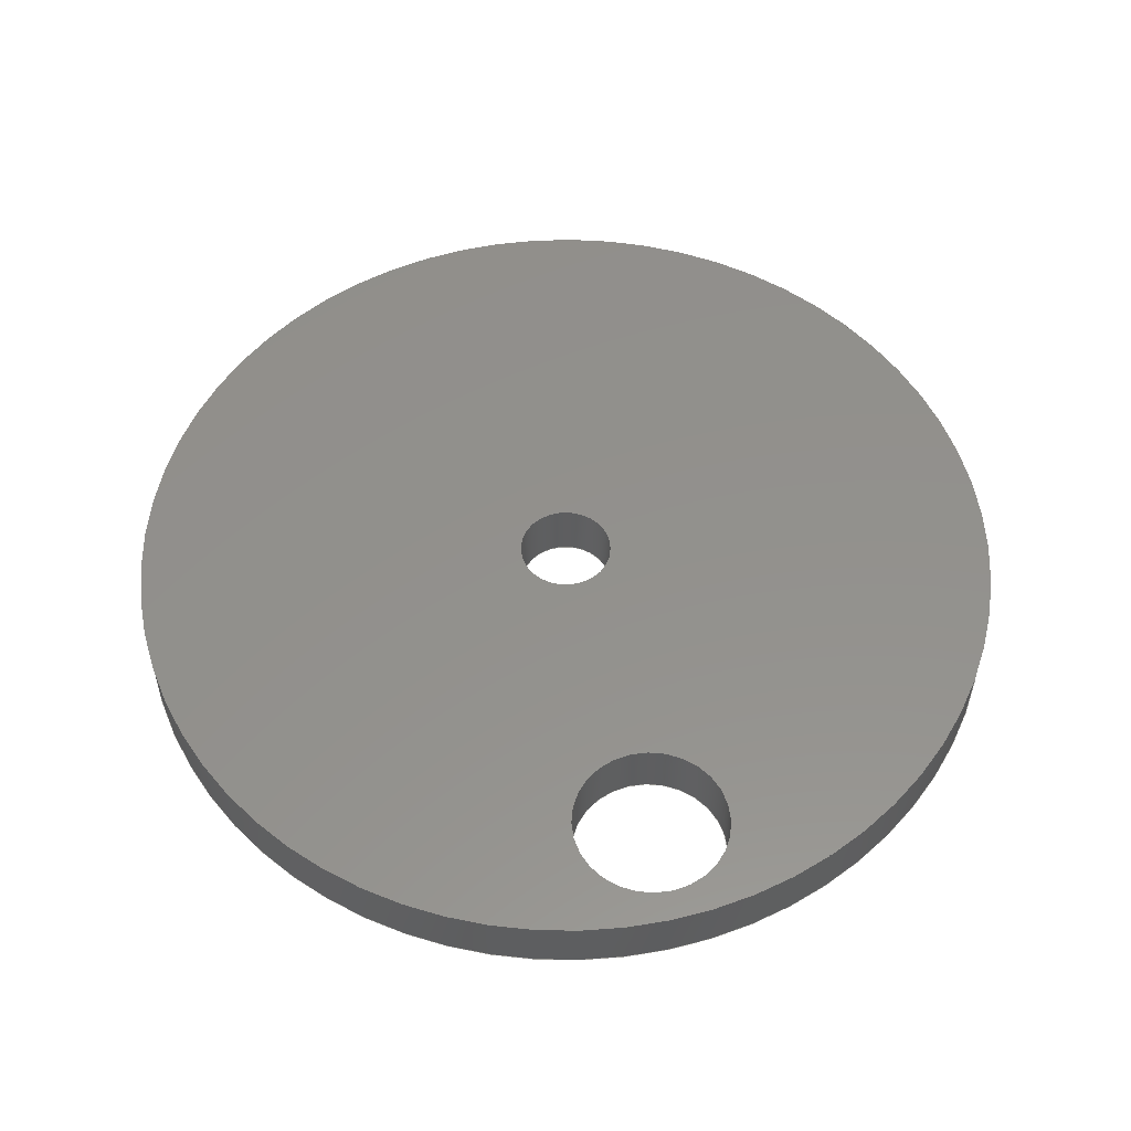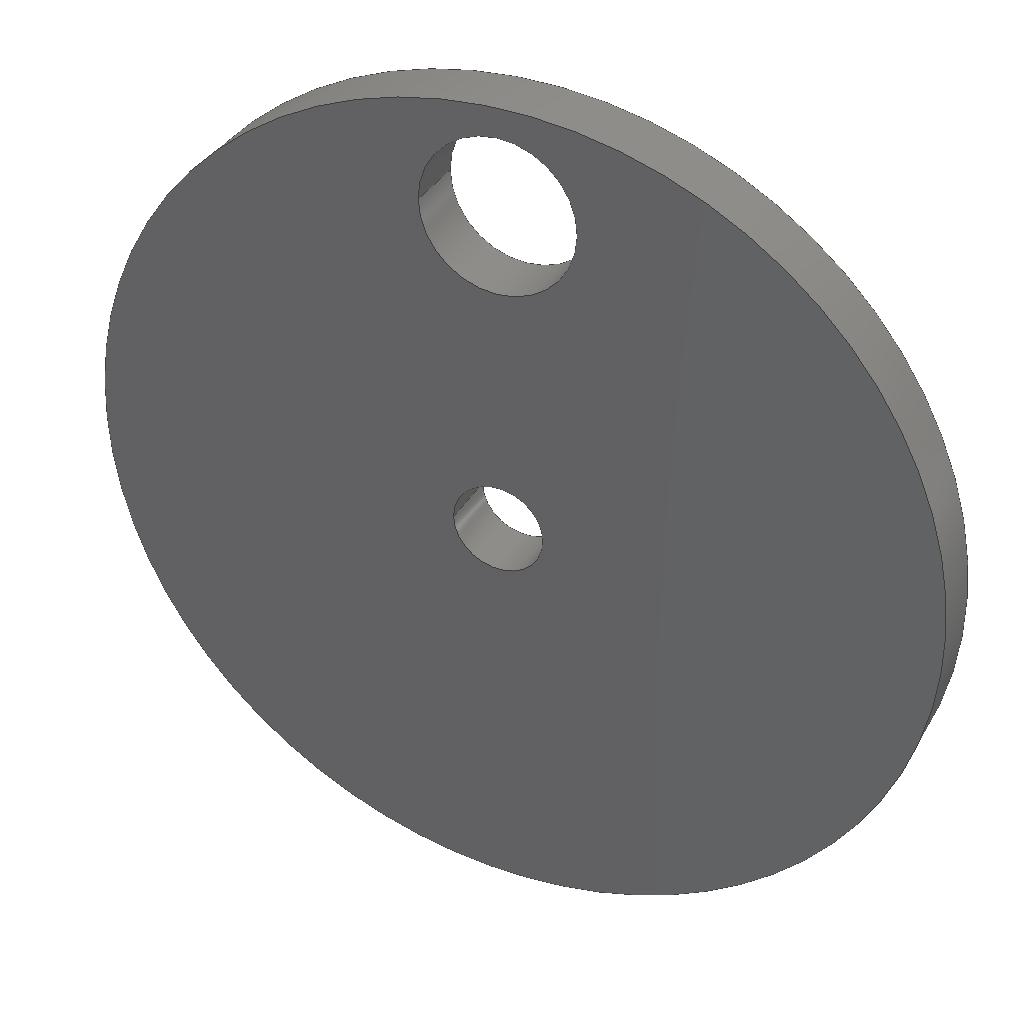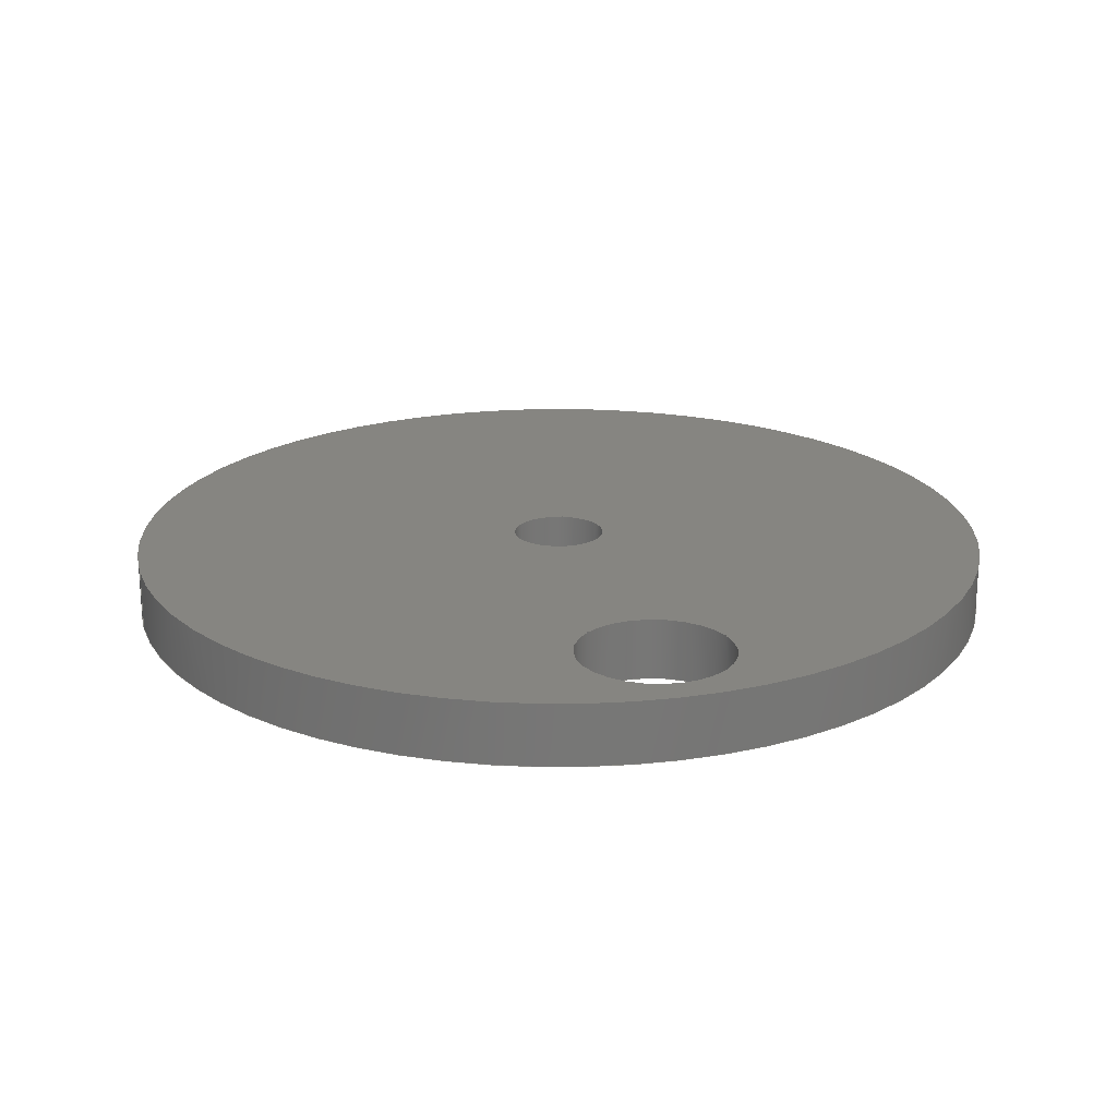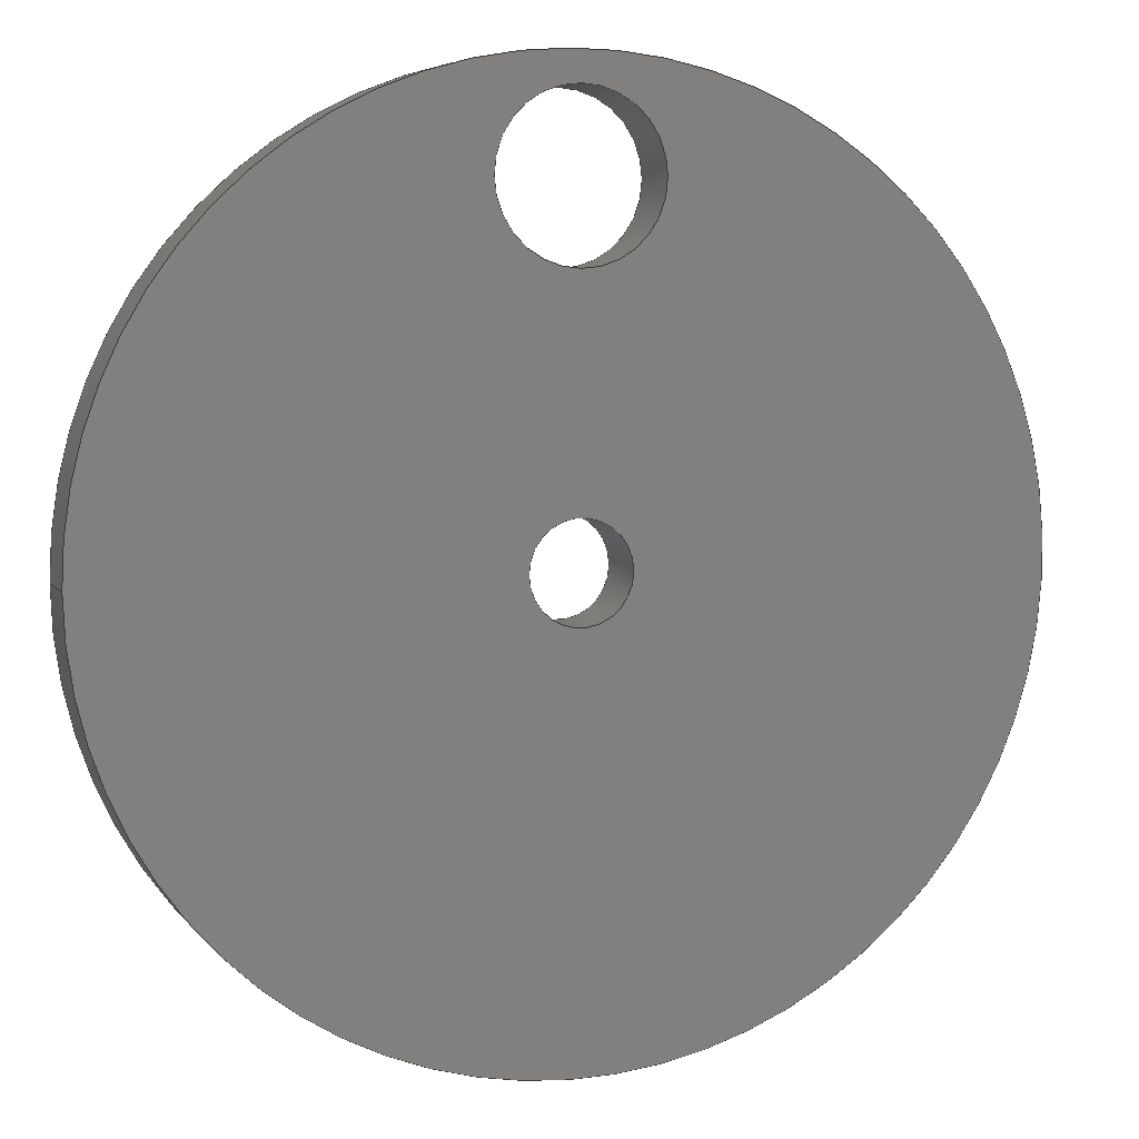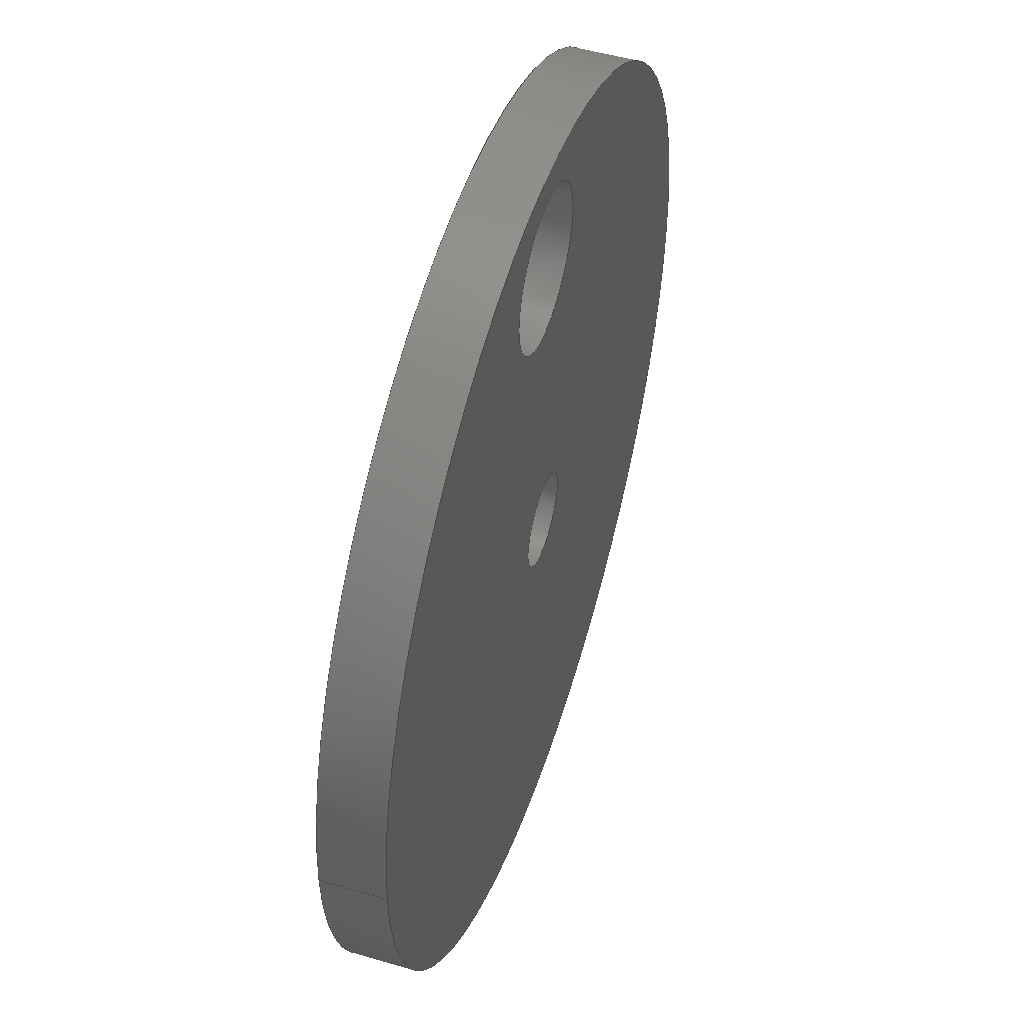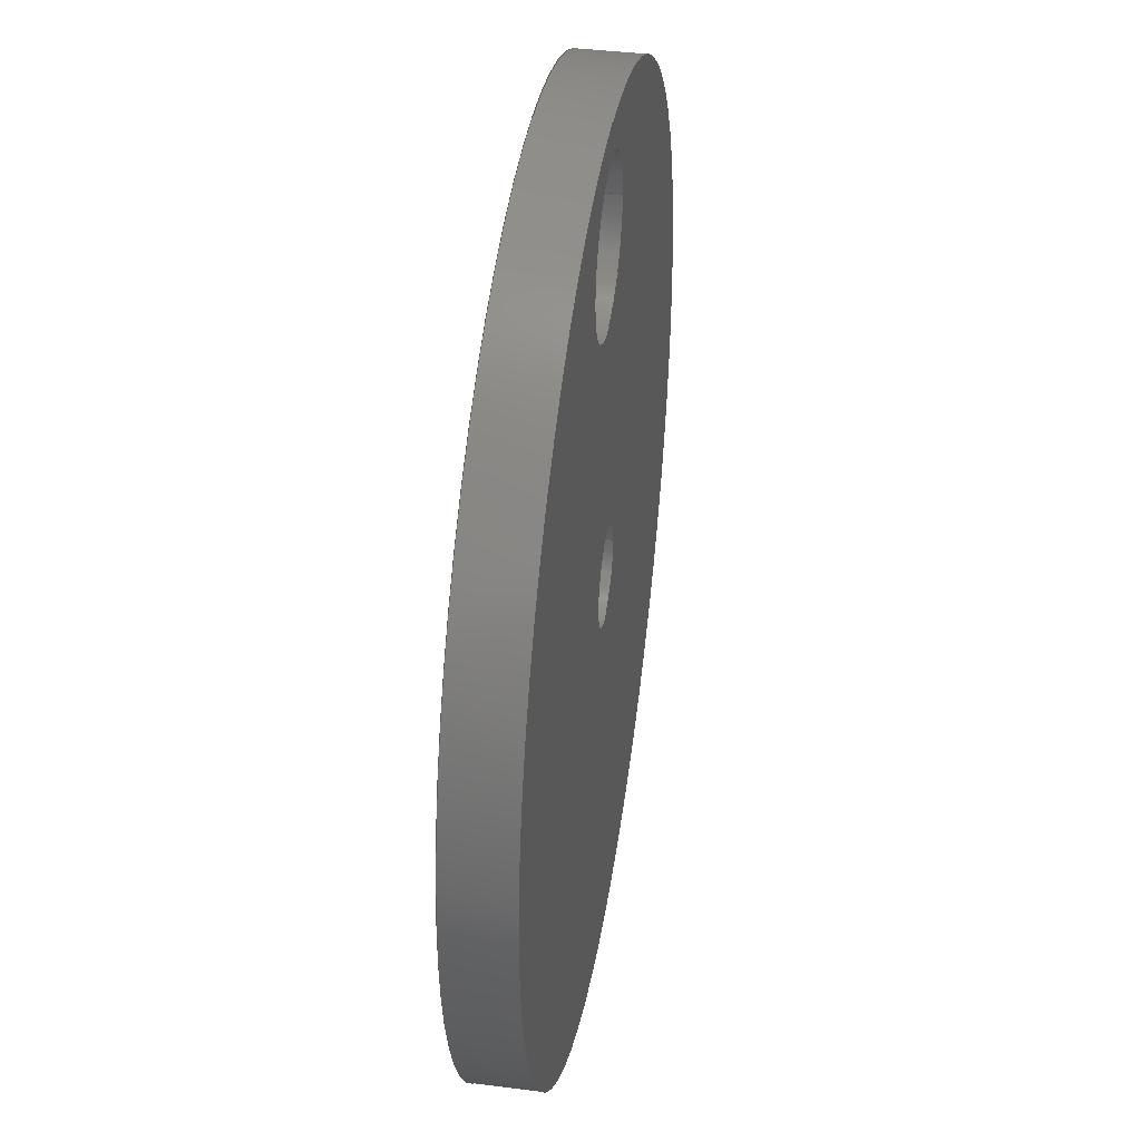
<metadata>
{"format":"step","ext":"stp","renderer":"f3d","projection":"perspective","resolution":1024,"background":"white","views":[{"elev":54.3,"azim":165.8,"up":"+Z"},{"elev":35.5,"azim":-154.0,"up":"+Y"},{"elev":20.8,"azim":164.4,"up":"+Z"},{"elev":5.9,"azim":160.8,"up":"+Y"},{"elev":50.1,"azim":107.9,"up":"+Y"},{"elev":40.2,"azim":-81.1,"up":"+Y"}]}
</metadata>
<code>
ISO-10303-21;
DATA;
#1=MECHANICAL_DESIGN_GEOMETRIC_PRESENTATION_REPRESENTATION('',(#4),#128);
#2=SHAPE_REPRESENTATION_RELATIONSHIP('SRR','None',#137,#3);
#3=ADVANCED_BREP_SHAPE_REPRESENTATION($,(#5),#127);
#4=STYLED_ITEM('',(#146),#5);
#5=MANIFOLD_SOLID_BREP('Solid2',#70);
#6=PLANE('',#81);
#7=PLANE('',#82);
#8=FACE_BOUND('',#21,.T.);
#9=FACE_BOUND('',#23,.T.);
#10=FACE_BOUND('',#25,.T.);
#11=FACE_BOUND('',#27,.T.);
#12=FACE_BOUND('',#28,.T.);
#13=FACE_BOUND('',#30,.T.);
#14=FACE_BOUND('',#31,.T.);
#15=FACE_OUTER_BOUND('',#20,.T.);
#16=FACE_OUTER_BOUND('',#22,.T.);
#17=FACE_OUTER_BOUND('',#24,.T.);
#18=FACE_OUTER_BOUND('',#26,.T.);
#19=FACE_OUTER_BOUND('',#29,.T.);
#20=EDGE_LOOP('',(#50));
#21=EDGE_LOOP('',(#51));
#22=EDGE_LOOP('',(#52));
#23=EDGE_LOOP('',(#53));
#24=EDGE_LOOP('',(#54));
#25=EDGE_LOOP('',(#55));
#26=EDGE_LOOP('',(#56));
#27=EDGE_LOOP('',(#57));
#28=EDGE_LOOP('',(#58));
#29=EDGE_LOOP('',(#59));
#30=EDGE_LOOP('',(#60));
#31=EDGE_LOOP('',(#61));
#32=CIRCLE('',#73,7.5);
#33=CIRCLE('',#74,7.5);
#34=CIRCLE('',#76,4.59);
#35=CIRCLE('',#77,4.59);
#36=CIRCLE('',#79,42.75);
#37=CIRCLE('',#80,42.75);
#38=VERTEX_POINT('',#109);
#39=VERTEX_POINT('',#111);
#40=VERTEX_POINT('',#114);
#41=VERTEX_POINT('',#116);
#42=VERTEX_POINT('',#119);
#43=VERTEX_POINT('',#121);
#44=EDGE_CURVE('',#38,#38,#32,.T.);
#45=EDGE_CURVE('',#39,#39,#33,.T.);
#46=EDGE_CURVE('',#40,#40,#34,.T.);
#47=EDGE_CURVE('',#41,#41,#35,.T.);
#48=EDGE_CURVE('',#42,#42,#36,.T.);
#49=EDGE_CURVE('',#43,#43,#37,.T.);
#50=ORIENTED_EDGE('',*,*,#44,.F.);
#51=ORIENTED_EDGE('',*,*,#45,.F.);
#52=ORIENTED_EDGE('',*,*,#46,.F.);
#53=ORIENTED_EDGE('',*,*,#47,.F.);
#54=ORIENTED_EDGE('',*,*,#48,.T.);
#55=ORIENTED_EDGE('',*,*,#49,.F.);
#56=ORIENTED_EDGE('',*,*,#48,.F.);
#57=ORIENTED_EDGE('',*,*,#44,.T.);
#58=ORIENTED_EDGE('',*,*,#46,.T.);
#59=ORIENTED_EDGE('',*,*,#49,.T.);
#60=ORIENTED_EDGE('',*,*,#45,.T.);
#61=ORIENTED_EDGE('',*,*,#47,.T.);
#62=CYLINDRICAL_SURFACE('',#72,7.5);
#63=CYLINDRICAL_SURFACE('',#75,4.59);
#64=CYLINDRICAL_SURFACE('',#78,42.75);
#65=ADVANCED_FACE('',(#15,#8),#62,.F.);
#66=ADVANCED_FACE('',(#16,#9),#63,.F.);
#67=ADVANCED_FACE('',(#17,#10),#64,.T.);
#68=ADVANCED_FACE('',(#18,#11,#12),#6,.F.);
#69=ADVANCED_FACE('',(#19,#13,#14),#7,.T.);
#70=CLOSED_SHELL('',(#65,#66,#67,#68,#69));
#71=AXIS2_PLACEMENT_3D('placement',#107,#83,#84);
#72=AXIS2_PLACEMENT_3D('',#108,#85,#86);
#73=AXIS2_PLACEMENT_3D('',#110,#87,#88);
#74=AXIS2_PLACEMENT_3D('',#112,#89,#90);
#75=AXIS2_PLACEMENT_3D('',#113,#91,#92);
#76=AXIS2_PLACEMENT_3D('',#115,#93,#94);
#77=AXIS2_PLACEMENT_3D('',#117,#95,#96);
#78=AXIS2_PLACEMENT_3D('',#118,#97,#98);
#79=AXIS2_PLACEMENT_3D('',#120,#99,#100);
#80=AXIS2_PLACEMENT_3D('',#122,#101,#102);
#81=AXIS2_PLACEMENT_3D('',#123,#103,#104);
#82=AXIS2_PLACEMENT_3D('',#124,#105,#106);
#83=DIRECTION('axis',(0,0,1));
#84=DIRECTION('refdir',(1,0,0));
#85=DIRECTION('center_axis',(0,0,1));
#86=DIRECTION('ref_axis',(-1,0,0));
#87=DIRECTION('center_axis',(0,0,-1));
#88=DIRECTION('ref_axis',(-1,0,0));
#89=DIRECTION('center_axis',(0,0,1));
#90=DIRECTION('ref_axis',(-1,0,0));
#91=DIRECTION('center_axis',(0,0,1));
#92=DIRECTION('ref_axis',(-1,0,0));
#93=DIRECTION('center_axis',(0,0,-1));
#94=DIRECTION('ref_axis',(-1,0,0));
#95=DIRECTION('center_axis',(0,0,1));
#96=DIRECTION('ref_axis',(-1,0,0));
#97=DIRECTION('center_axis',(0,0,1));
#98=DIRECTION('ref_axis',(-1,0,0));
#99=DIRECTION('center_axis',(0,0,-1));
#100=DIRECTION('ref_axis',(-1,0,0));
#101=DIRECTION('center_axis',(0,0,-1));
#102=DIRECTION('ref_axis',(-1,0,0));
#103=DIRECTION('center_axis',(0,0,-1));
#104=DIRECTION('ref_axis',(-1,0,0));
#105=DIRECTION('center_axis',(0,0,-1));
#106=DIRECTION('ref_axis',(-1,0,0));
#107=CARTESIAN_POINT('',(0,0,0));
#108=CARTESIAN_POINT('Origin',(0,32.5,0));
#109=CARTESIAN_POINT('',(7.5,32.5,6));
#110=CARTESIAN_POINT('Origin',(0,32.5,6));
#111=CARTESIAN_POINT('',(7.5,32.5,0));
#112=CARTESIAN_POINT('Origin',(0,32.5,0));
#113=CARTESIAN_POINT('Origin',(0,0,0));
#114=CARTESIAN_POINT('',(4.59,5.621e-16,6));
#115=CARTESIAN_POINT('Origin',(0,0,6));
#116=CARTESIAN_POINT('',(4.59,5.621e-16,0));
#117=CARTESIAN_POINT('Origin',(0,0,0));
#118=CARTESIAN_POINT('Origin',(0,0,0));
#119=CARTESIAN_POINT('',(42.75,5.235e-15,6));
#120=CARTESIAN_POINT('Origin',(0,0,6));
#121=CARTESIAN_POINT('',(42.75,5.235e-15,0));
#122=CARTESIAN_POINT('Origin',(0,0,0));
#123=CARTESIAN_POINT('Origin',(0,0,6));
#124=CARTESIAN_POINT('Origin',(0,0,0));
#125=UNCERTAINTY_MEASURE_WITH_UNIT(LENGTH_MEASURE(0.01),#129,
'DISTANCE_ACCURACY_VALUE',
'Maximum model space distance between geometric entities at asserted c
onnectivities');
#126=UNCERTAINTY_MEASURE_WITH_UNIT(LENGTH_MEASURE(1e-06),#129,
'DISTANCE_ACCURACY_VALUE',
'Maximum model space distance between geometric entities at asserted c
onnectivities');
#127=(
GEOMETRIC_REPRESENTATION_CONTEXT(3)
GLOBAL_UNCERTAINTY_ASSIGNED_CONTEXT((#125))
GLOBAL_UNIT_ASSIGNED_CONTEXT((#129,#132,#130))
REPRESENTATION_CONTEXT('','3D')
);
#128=(
GEOMETRIC_REPRESENTATION_CONTEXT(3)
GLOBAL_UNCERTAINTY_ASSIGNED_CONTEXT((#126))
GLOBAL_UNIT_ASSIGNED_CONTEXT((#129,#132,#130))
REPRESENTATION_CONTEXT('','3D')
);
#129=(
LENGTH_UNIT()
NAMED_UNIT(*)
SI_UNIT(.MILLI.,.METRE.)
);
#130=(
NAMED_UNIT(*)
SI_UNIT($,.STERADIAN.)
SOLID_ANGLE_UNIT()
);
#131=DIMENSIONAL_EXPONENTS(0,0,0,0,0,0,0);
#132=(
CONVERSION_BASED_UNIT('degree',#134)
NAMED_UNIT(#131)
PLANE_ANGLE_UNIT()
);
#133=(
NAMED_UNIT(*)
PLANE_ANGLE_UNIT()
SI_UNIT($,.RADIAN.)
);
#134=PLANE_ANGLE_MEASURE_WITH_UNIT(PLANE_ANGLE_MEASURE(0.01745),#133);
#135=SHAPE_DEFINITION_REPRESENTATION(#136,#137);
#136=PRODUCT_DEFINITION_SHAPE('',$,#139);
#137=SHAPE_REPRESENTATION('',(#71),#127);
#138=PRODUCT_DEFINITION_CONTEXT('part definition',#143,'design');
#139=PRODUCT_DEFINITION('Electronics Endcaps Inner Gland',
'Electronics Endcaps Inner Gland',#140,#138);
#140=PRODUCT_DEFINITION_FORMATION('',$,#145);
#141=PRODUCT_RELATED_PRODUCT_CATEGORY('Electronics Endcaps Inner Gland',
'Electronics Endcaps Inner Gland',(#145));
#142=APPLICATION_PROTOCOL_DEFINITION('international standard',
'automotive_design',2009,#143);
#143=APPLICATION_CONTEXT(
'Core Data for Automotive Mechanical Design Process');
#144=PRODUCT_CONTEXT('part definition',#143,'mechanical');
#145=PRODUCT('Electronics Endcaps Inner Gland',
'Electronics Endcaps Inner Gland',$,(#144));
#146=PRESENTATION_STYLE_ASSIGNMENT((#147));
#147=SURFACE_STYLE_USAGE(.BOTH.,#148);
#148=SURFACE_SIDE_STYLE($,(#149));
#149=SURFACE_STYLE_FILL_AREA(#150);
#150=FILL_AREA_STYLE($,(#151));
#151=FILL_AREA_STYLE_COLOUR($,#152);
#152=COLOUR_RGB('',0.8,0.8,0.8);
ENDSEC;
END-ISO-10303-21;

</code>
